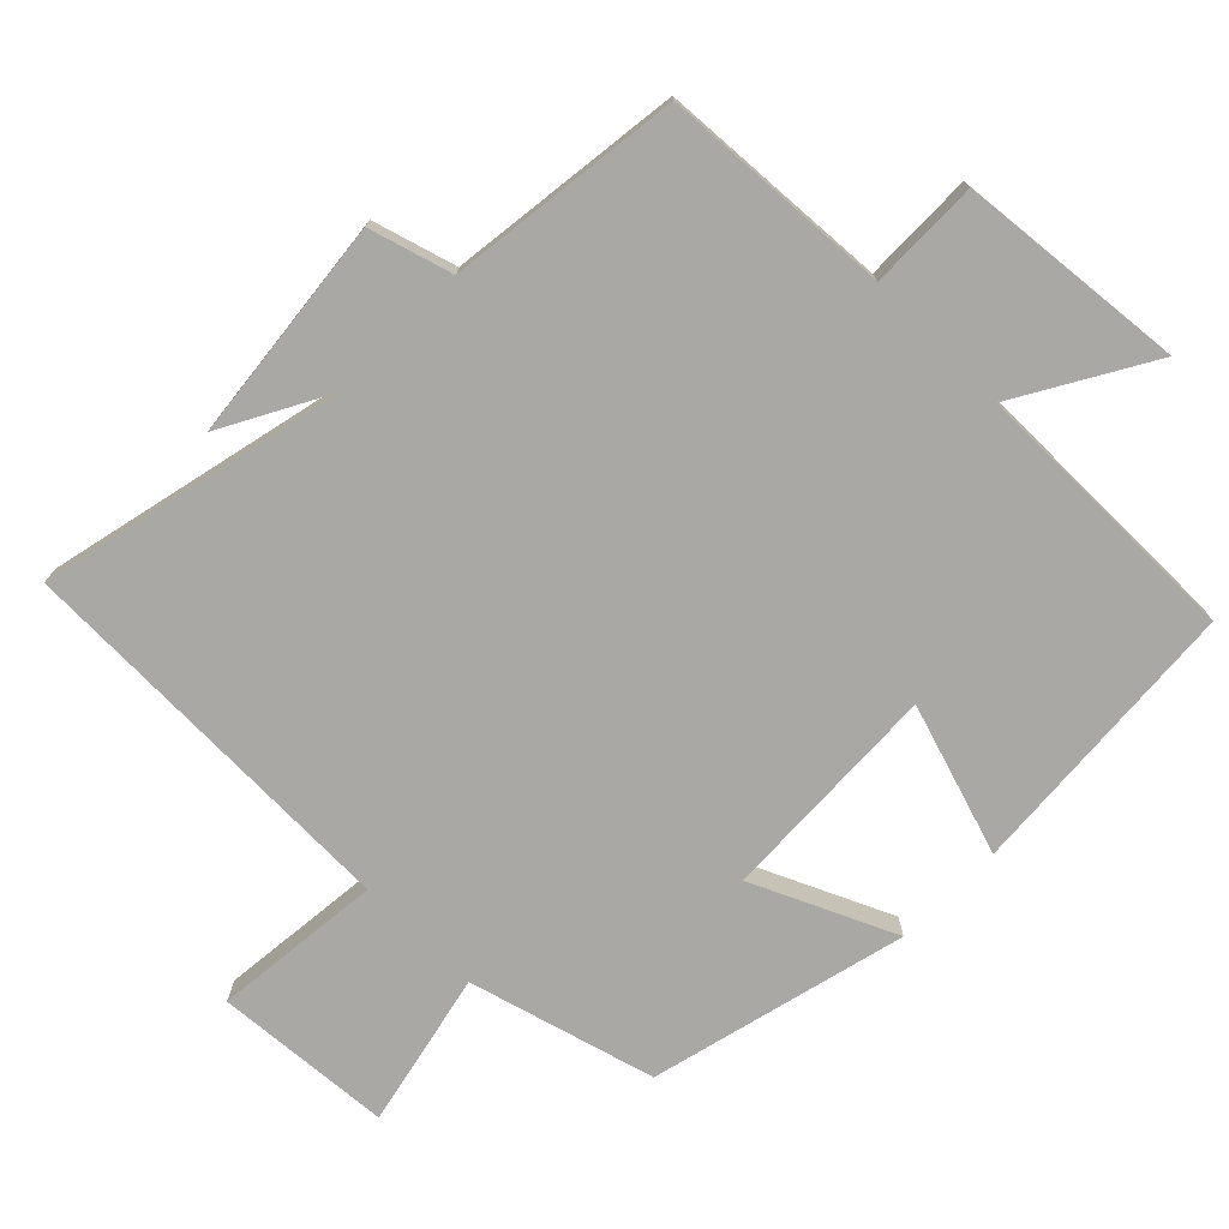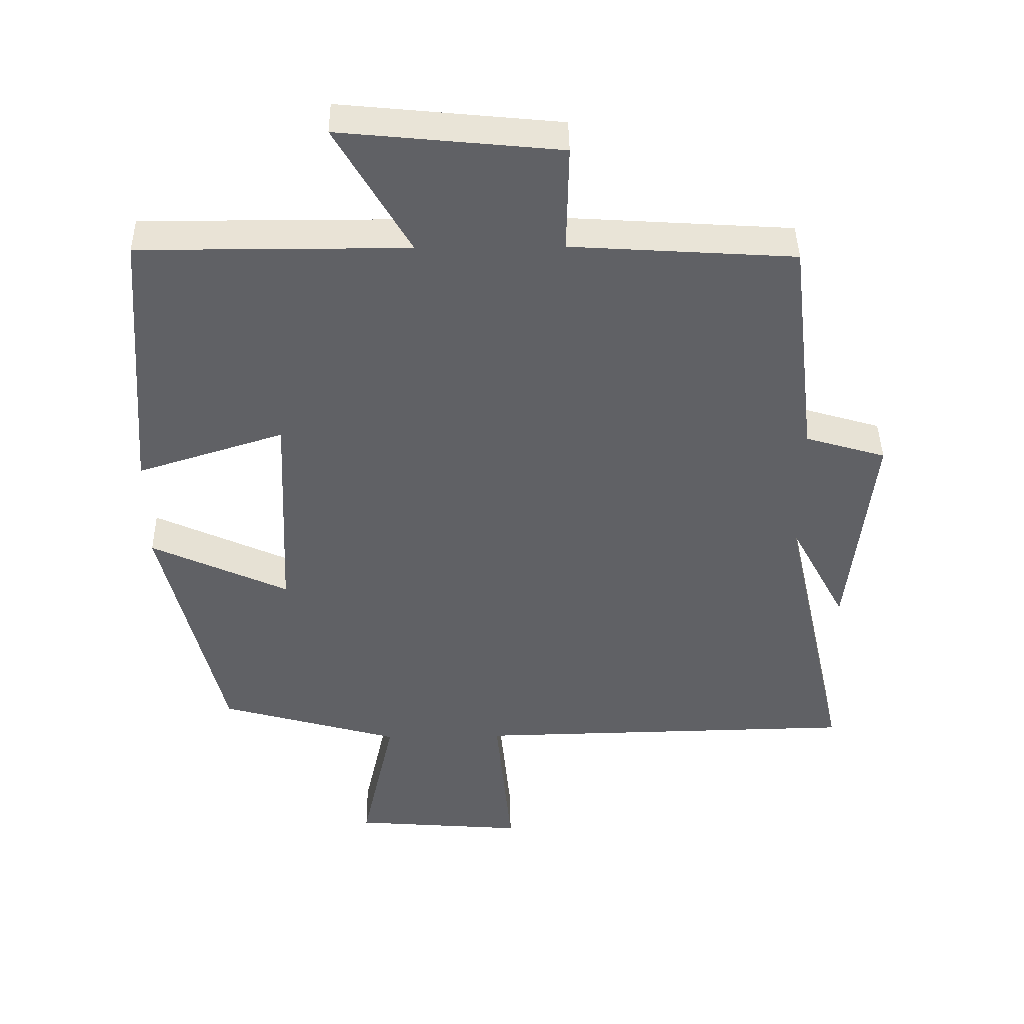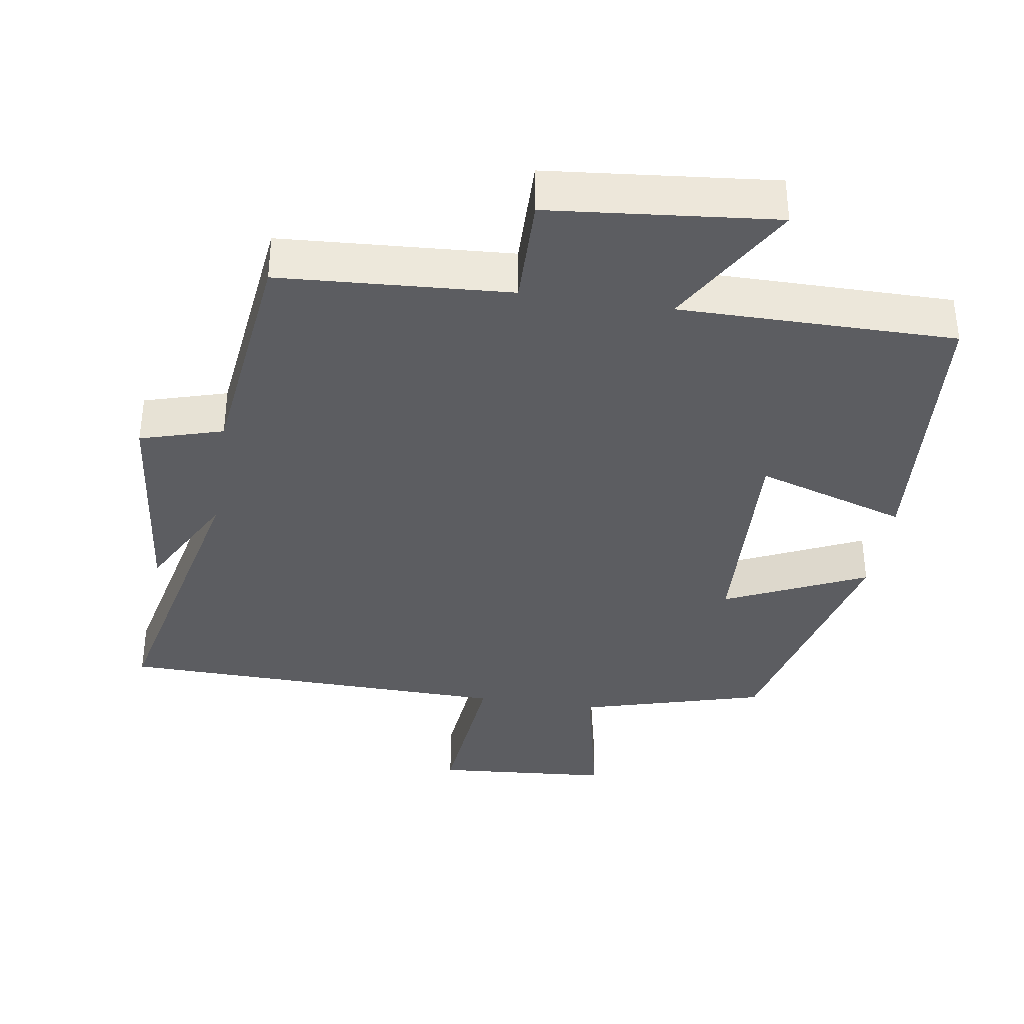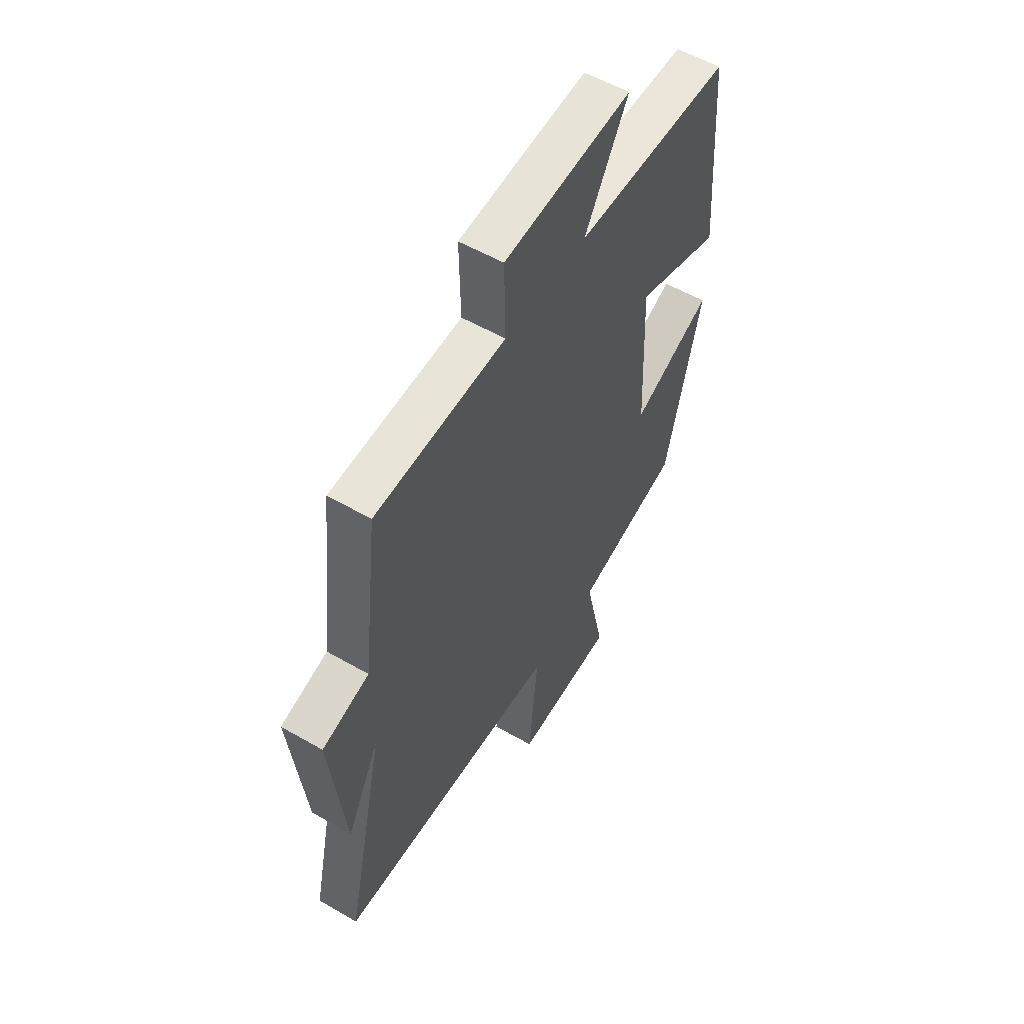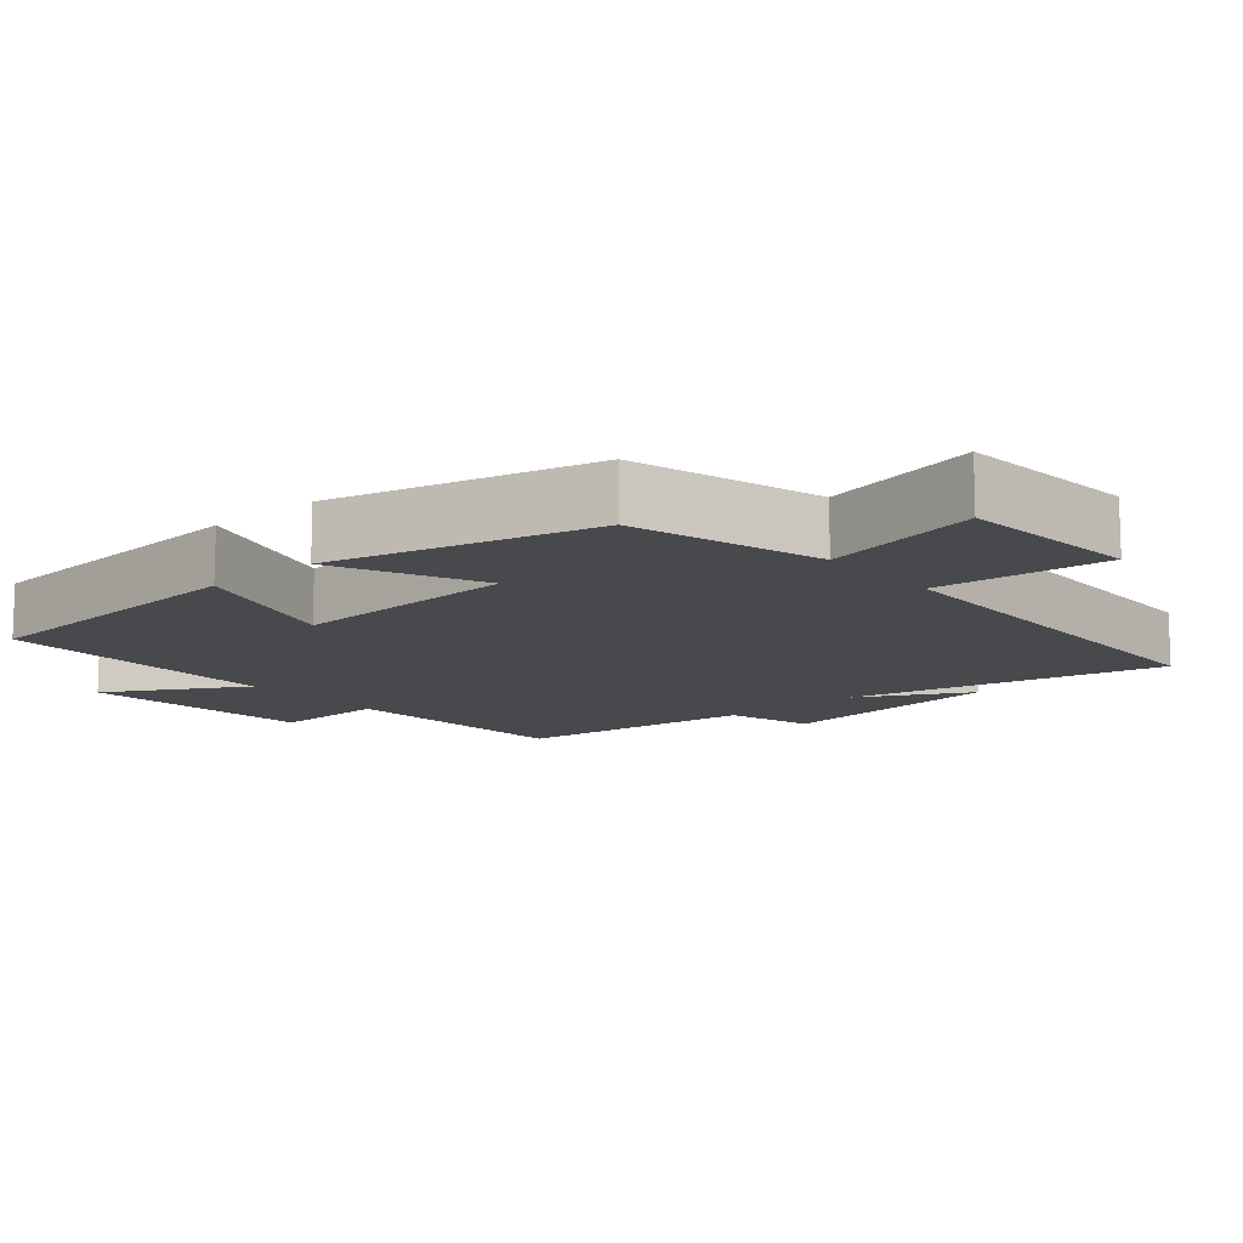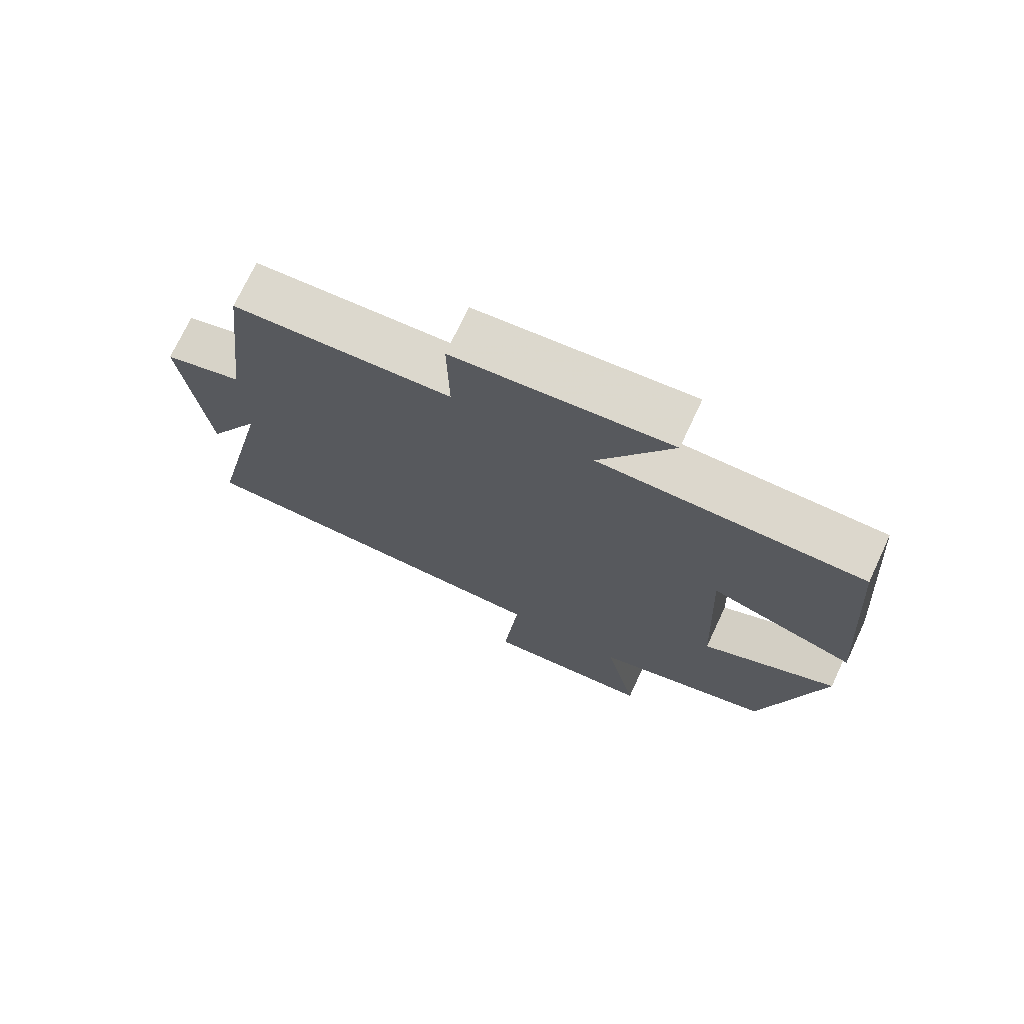
<metadata>
{"format":"obj","ext":"obj","renderer":"f3d","projection":"perspective","resolution":1024,"background":"white","views":[{"elev":-75.0,"azim":-44.8,"up":"+Y"},{"elev":41.9,"azim":179.1,"up":"+Z"},{"elev":-36.7,"azim":-8.9,"up":"+Y"},{"elev":55.2,"azim":-58.6,"up":"+Z"},{"elev":-12.5,"azim":130.7,"up":"+Y"},{"elev":73.0,"azim":25.1,"up":"+Z"}]}
</metadata>
<code>
v -0.461 0.07 0.479
v -0.133 0.07 0.5
v -0.136 0.07 0.657
v 0.186 0.07 0.689
v 0.077 0.07 0.5
v 0.47 0.07 0.501
v 0.5 0.07 0.097
v 0.285 0.07 0.165
v 0.299 0.07 -0.153
v 0.5 0.07 -0.061
v 0.411 0.07 -0.426
v 0.147 0.07 -0.5
v 0.196 0.07 -0.72
v -0.056 0.07 -0.74
v -0.033 0.07 -0.5
v -0.597 0.07 -0.489
v -0.5 0.07 -0.053
v -0.582 0.07 -0.206
v -0.618 0.07 0.112
v -0.5 0.07 0.147
v -0.461 0 0.479
v -0.133 0 0.5
v -0.136 0 0.657
v 0.186 0 0.689
v 0.077 0 0.5
v 0.47 0 0.501
v 0.5 0 0.097
v 0.285 0 0.165
v 0.299 0 -0.153
v 0.5 0 -0.061
v 0.411 0 -0.426
v 0.147 0 -0.5
v 0.196 0 -0.72
v -0.056 0 -0.74
v -0.033 0 -0.5
v -0.597 0 -0.489
v -0.5 0 -0.053
v -0.582 0 -0.206
v -0.618 0 0.112
v -0.5 0 0.147
f 17 18 19 20
f 17 20 1 2
f 15 16 17 2
f 12 13 14 15
f 9 10 11 12
f 8 9 12 15
f 5 6 7 8
f 5 8 15 2
f 2 3 4 5
f 40 39 38 37
f 22 21 40 37
f 22 37 36 35
f 35 34 33 32
f 32 31 30 29
f 35 32 29 28
f 28 27 26 25
f 22 35 28 25
f 25 24 23 22
f 1 21 22 2
f 2 22 23 3
f 3 23 24 4
f 4 24 25 5
f 5 25 26 6
f 6 26 27 7
f 7 27 28 8
f 8 28 29 9
f 9 29 30 10
f 10 30 31 11
f 11 31 32 12
f 12 32 33 13
f 13 33 34 14
f 14 34 35 15
f 15 35 36 16
f 16 36 37 17
f 17 37 38 18
f 18 38 39 19
f 19 39 40 20
f 20 40 21 1

</code>
